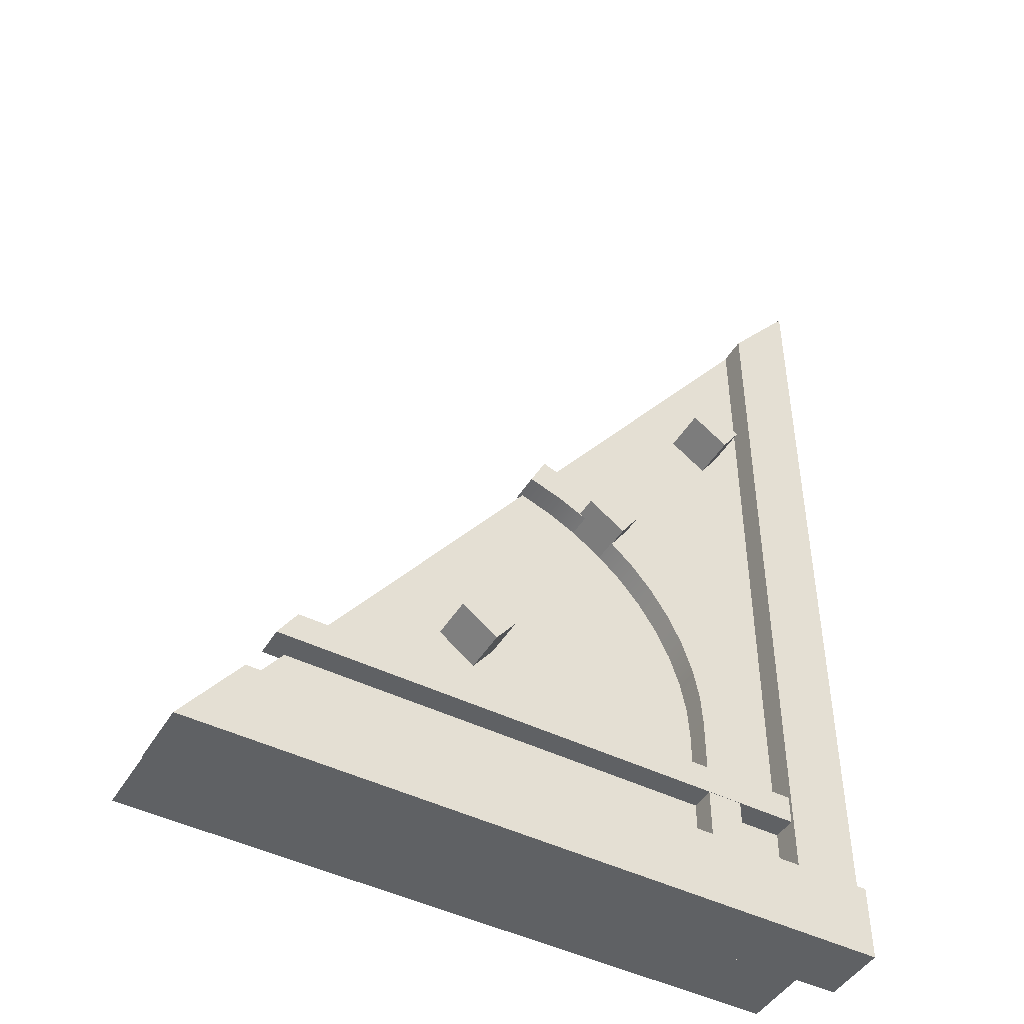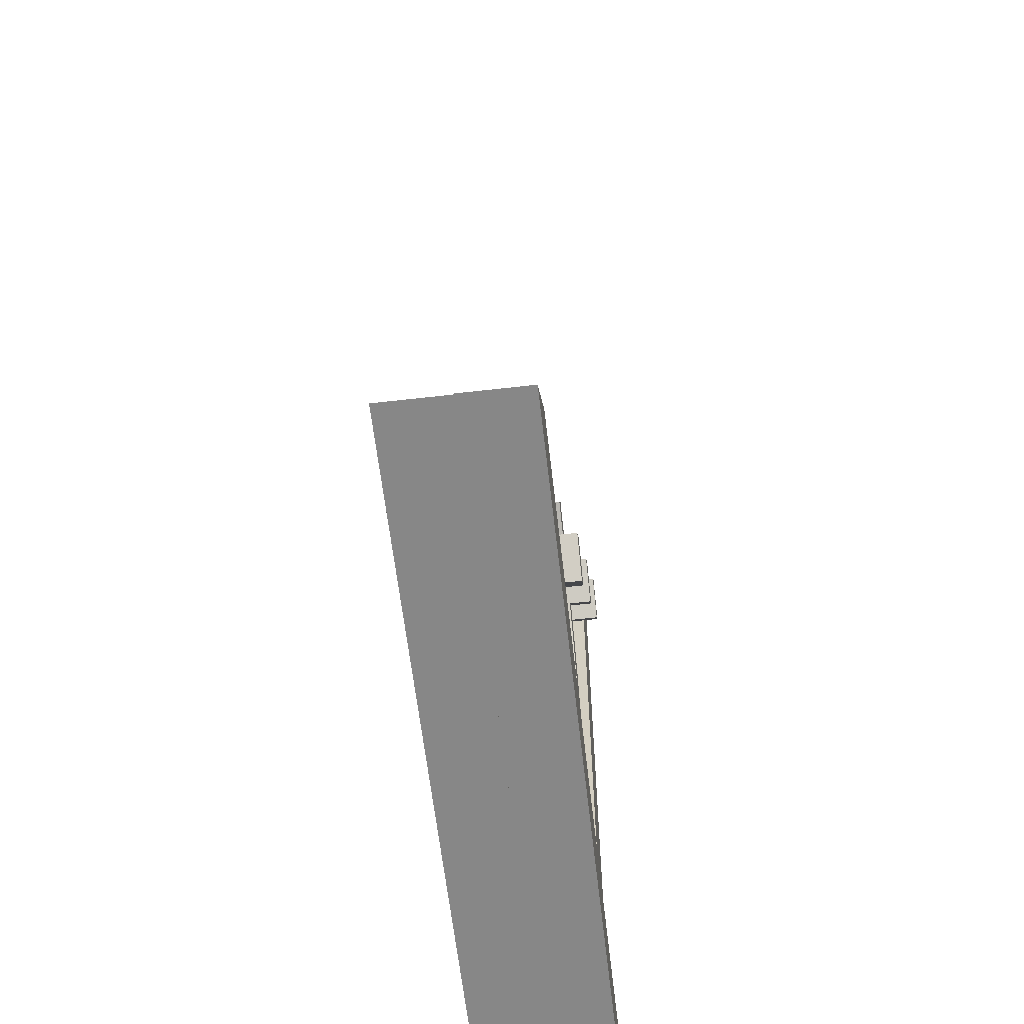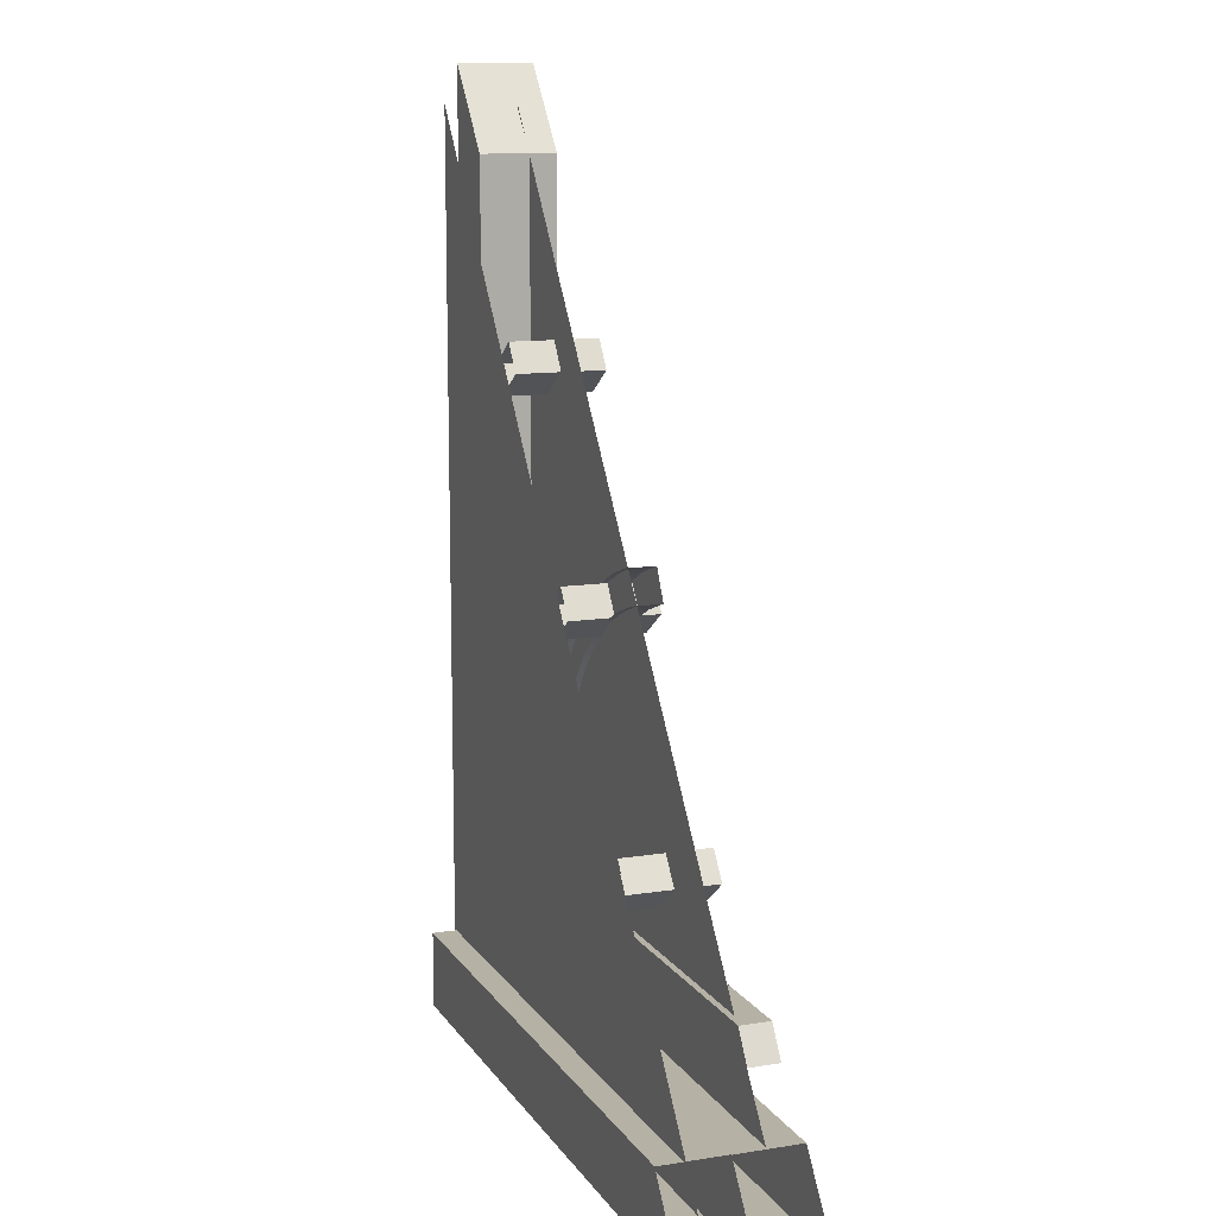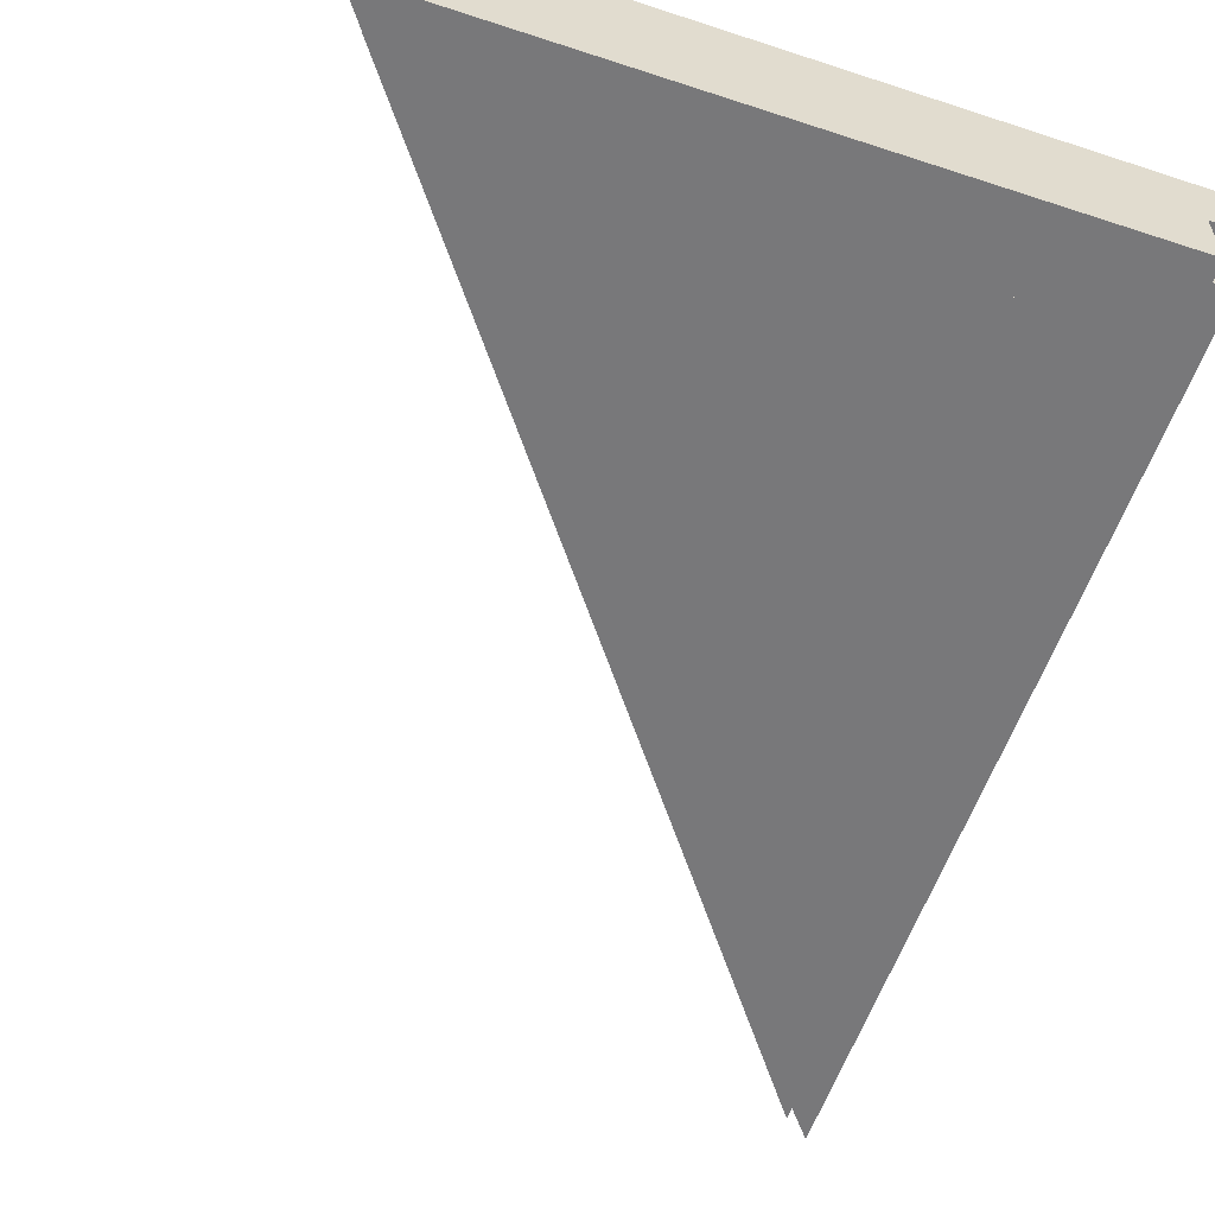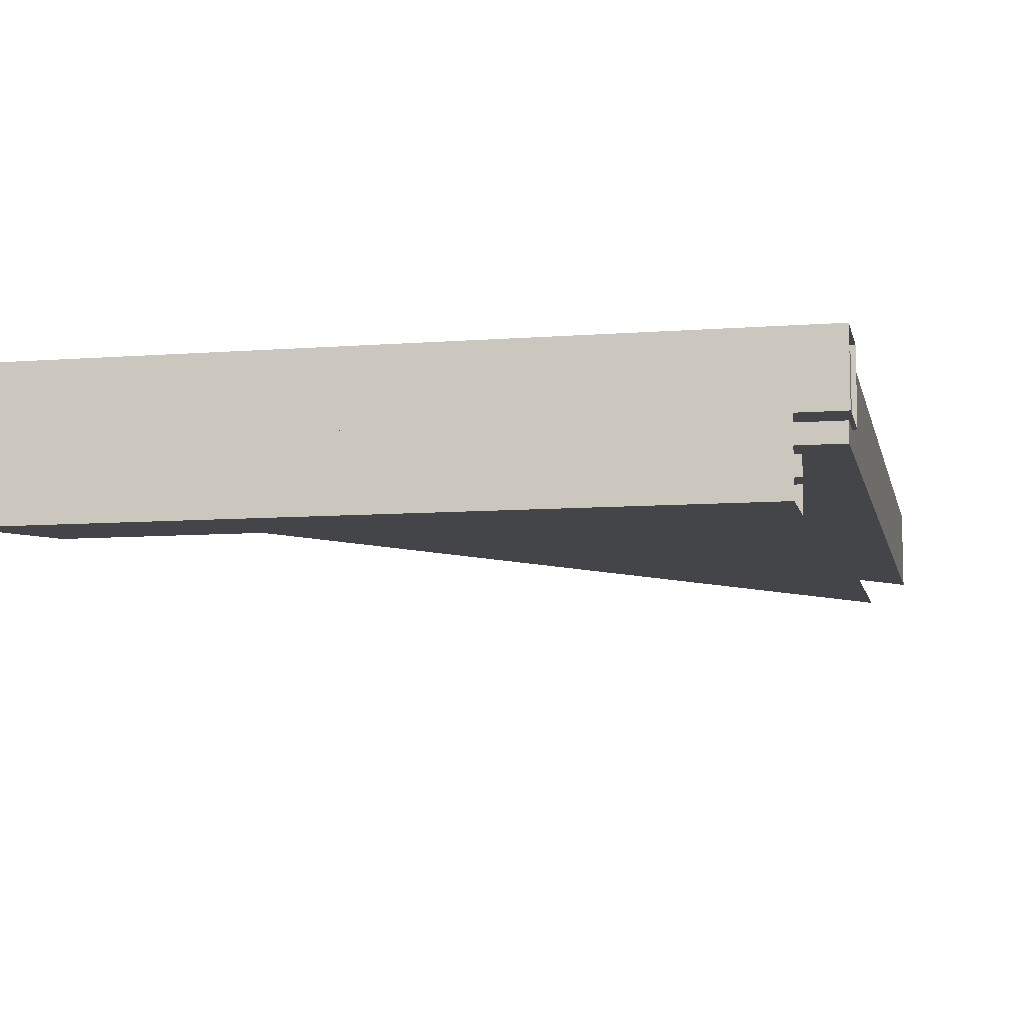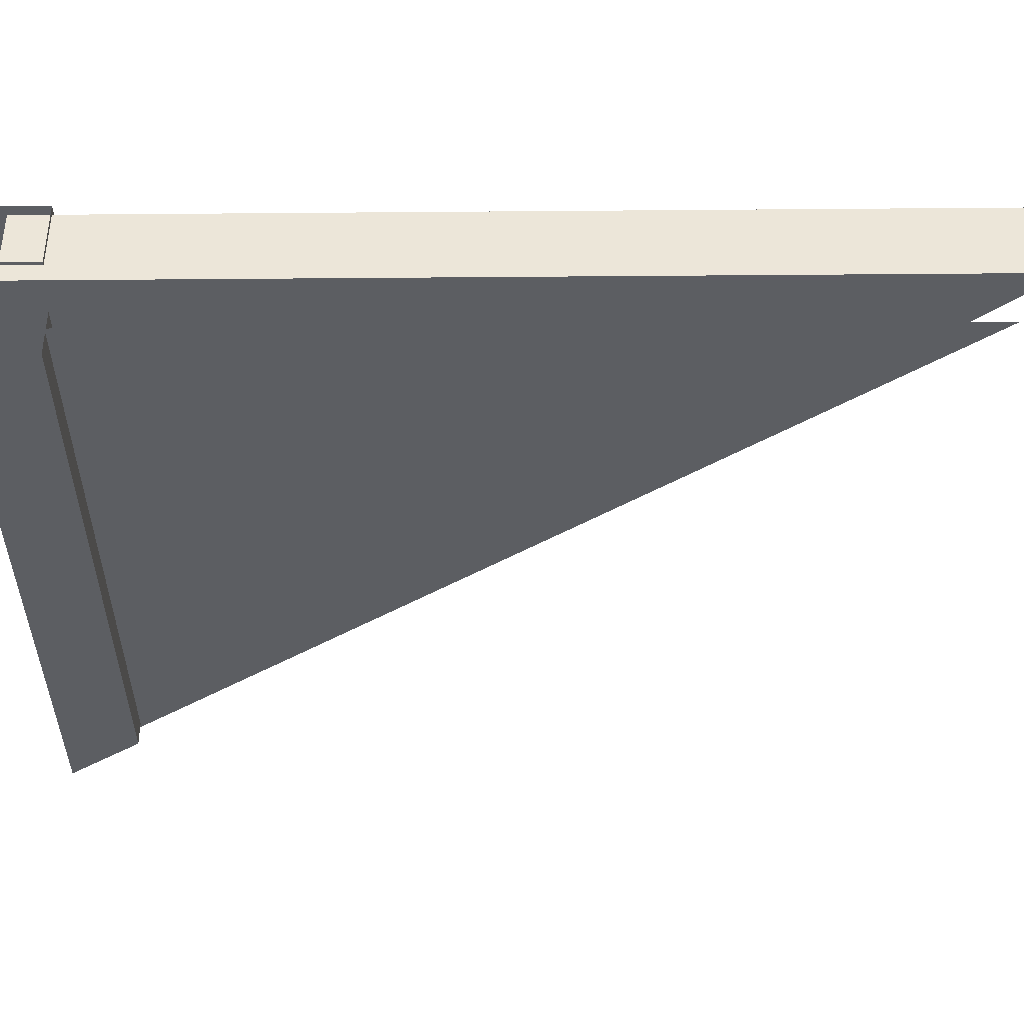
<metadata>
{"format":"obj","ext":"obj","renderer":"f3d","projection":"perspective","resolution":1024,"background":"white","views":[{"elev":-45.8,"azim":-29.6,"up":"+Y"},{"elev":-62.3,"azim":-83.4,"up":"+Y"},{"elev":11.9,"azim":-110.7,"up":"+Y"},{"elev":-57.6,"azim":-18.8,"up":"+Z"},{"elev":-8.7,"azim":11.8,"up":"+Z"},{"elev":-38.0,"azim":90.6,"up":"+Z"}]}
</metadata>
<code>
o Roof_Front_Brick4_Half_L
v -0.3172 0.6237 -0.02245
v -0.4369 0.6237 -0.02245
v -0.3172 0.6237 0.08155
v -0.4369 0.6237 0.08155
v -0.3172 0 -0.02245
v -0.4369 0 -0.02245
v -0.3172 0 0.08155
v -0.4369 0 0.08155
v -0.3257 0.753 -0.02245
v -0.4444 0.7374 -0.02245
v -0.3257 0.753 0.08155
v -0.4444 0.7374 0.08155
v -0.351 0.8802 -0.02245
v -0.4666 0.8492 -0.02245
v -0.351 0.8802 0.08155
v -0.4666 0.8492 0.08155
v -0.3927 1.003 -0.02245
v -0.5032 0.9572 -0.02245
v -0.3927 1.003 0.08155
v -0.5032 0.9572 0.08155
v -0.45 1.119 -0.02245
v -0.5537 1.059 -0.02245
v -0.45 1.119 0.08155
v -0.5537 1.059 0.08155
v -0.5221 1.227 -0.02245
v -0.617 1.154 -0.02245
v -0.5221 1.227 0.08155
v -0.617 1.154 0.08155
v -0.6076 1.325 -0.02245
v -0.6922 1.24 -0.02245
v -0.6076 1.325 0.08155
v -0.6922 1.24 0.08155
v -0.705 1.41 -0.02245
v -0.7779 1.315 -0.02245
v -0.705 1.41 0.08155
v -0.7779 1.315 0.08155
v -0.8128 1.482 -0.02245
v -0.8727 1.378 -0.02245
v -0.8128 1.482 0.08155
v -0.8727 1.378 0.08156
v -0.9291 1.539 -0.02224
v -0.9749 1.429 -0.02245
v -0.9291 1.539 0.08156
v -0.9749 1.429 0.08156
v -1.094 1.47 -0.02245
v -1.04 1.577 0.08156
v -1.094 1.47 0.08156
v -1.04 1.577 -0.02202
v 0 0.01917 -0
v -0.88 0.01917 0
v -0.1156 2.778 -0.1691
v 0.1156 3.065 -0.1691
v -0.1156 2.778 0.09449
v 0.1156 3.065 0.09449
v -0.1156 -0 -0.1691
v 0.1156 -0 -0.1691
v -0.1156 -0 0.09449
v 0.1156 -0 0.09449
v -1.986 0.3355 -0.02115
v -1.921 0.4364 -0.02115
v -1.986 0.3355 0.08286
v -1.921 0.4364 0.08286
v 0.1294 0.1318 0.1176
v 0.1294 -0.1318 -0.1087
v 0.1294 0.1318 -0.1087
v 0.1294 -0.1318 0.1176
v -2.084 0.1318 -0.1087
v -2.281 -0.1318 0.1176
v -2.084 0.1318 0.1176
v -2.281 -0.1318 -0.1087
v -2.278 -0.1318 -0.1087
v -2.082 0.1318 -0.335
v -2.278 -0.1318 -0.335
v -2.082 0.1318 -0.1087
v -0.88 1.743 0
v 0 2.932 -0
v -2.155 0.01917 -0
v -0.01606 0.1318 -0.335
v -0.01606 -0.1318 -0.1087
v -0 0.01917 -0.2497
v -0.88 0.01917 -0.2497
v -0 2.937 -0.2497
v -0.88 1.763 -0.2497
v -0.01606 0.1318 -0.1087
v -0.01606 -0.1318 -0.335
v -2.188 0.01917 -0.2497
v 0.0217 0.4364 0.08286
v 0.0217 0.3355 -0.02115
v 0.0217 0.3355 0.08286
v 0.0217 0.4364 -0.02115
v -0.4138 2.099 0.1546
v -0.349 2.196 0.1546
v -0.2862 2.013 0.1546
v -0.2214 2.11 0.1546
v -0.8974 1.394 0.1546
v -0.8326 1.491 0.1546
v -0.7698 1.308 0.1546
v -0.705 1.405 0.1546
v -1.393 0.6699 0.1546
v -1.324 0.7628 0.1546
v -1.271 0.5775 0.1546
v -1.201 0.6704 0.1546
v -0.349 2.196 -0.1538
v -1.393 0.6699 -0.1538
v -0.7698 1.308 -0.1538
v -0.2214 2.11 -0.1538
v -0.8326 1.491 -0.1538
v -0.4138 2.099 -0.1538
v -1.271 0.5775 -0.1538
v -0.705 1.405 -0.1538
v -1.324 0.7628 -0.1538
v -0.8974 1.394 -0.1538
v -0.2862 2.013 -0.1538
v -1.201 0.6704 -0.1538
f 4 3 11 12
f 46 43 41 48
f 3 4 8 7
f 8 4 2 6
f 3 7 5 1
f 10 12 16 14
f 2 4 12 10
f 3 1 9 11
f 15 13 17 19
f 11 9 13 15
f 12 11 15 16
f 20 19 23 24
f 16 15 19 20
f 14 16 20 18
f 22 24 28 26
f 18 20 24 22
f 19 17 21 23
f 28 27 31 32
f 23 21 25 27
f 24 23 27 28
f 26 28 32 30
f 27 25 29 31
f 34 36 40 38
f 30 32 36 34
f 31 29 33 35
f 32 31 35 36
f 40 39 43 44
f 35 33 37 39
f 36 35 39 40
f 42 44 47 45
f 38 40 44 42
f 39 37 41 43
f 44 43 46 47
f 51 53 54 52
f 57 55 56 58
f 53 57 58 54
f 58 56 52 54
f 53 51 55 57
f 52 56 55 51
f 59 61 62 60
f 87 90 60 62
f 68 70 64 66
f 67 65 64 70
f 67 69 63 65
f 63 69 68 66
f 85 73 72 78
f 61 59 88 89
f 72 74 84 78
f 71 79 84 74
f 60 90 88 59
f 71 73 85 79
f 61 89 87 62
f 91 93 94 92
f 92 103 108 91
f 93 91 108 113
f 93 113 106 94
f 95 97 98 96
f 96 107 112 95
f 97 95 112 105
f 97 105 110 98
f 99 101 102 100
f 100 111 104 99
f 101 99 104 109
f 101 109 114 102
f 106 103 92 94
f 110 107 96 98
f 114 111 100 102
f 77 50 75
f 75 50 49 76
f 82 80 81 83
f 83 81 86

</code>
